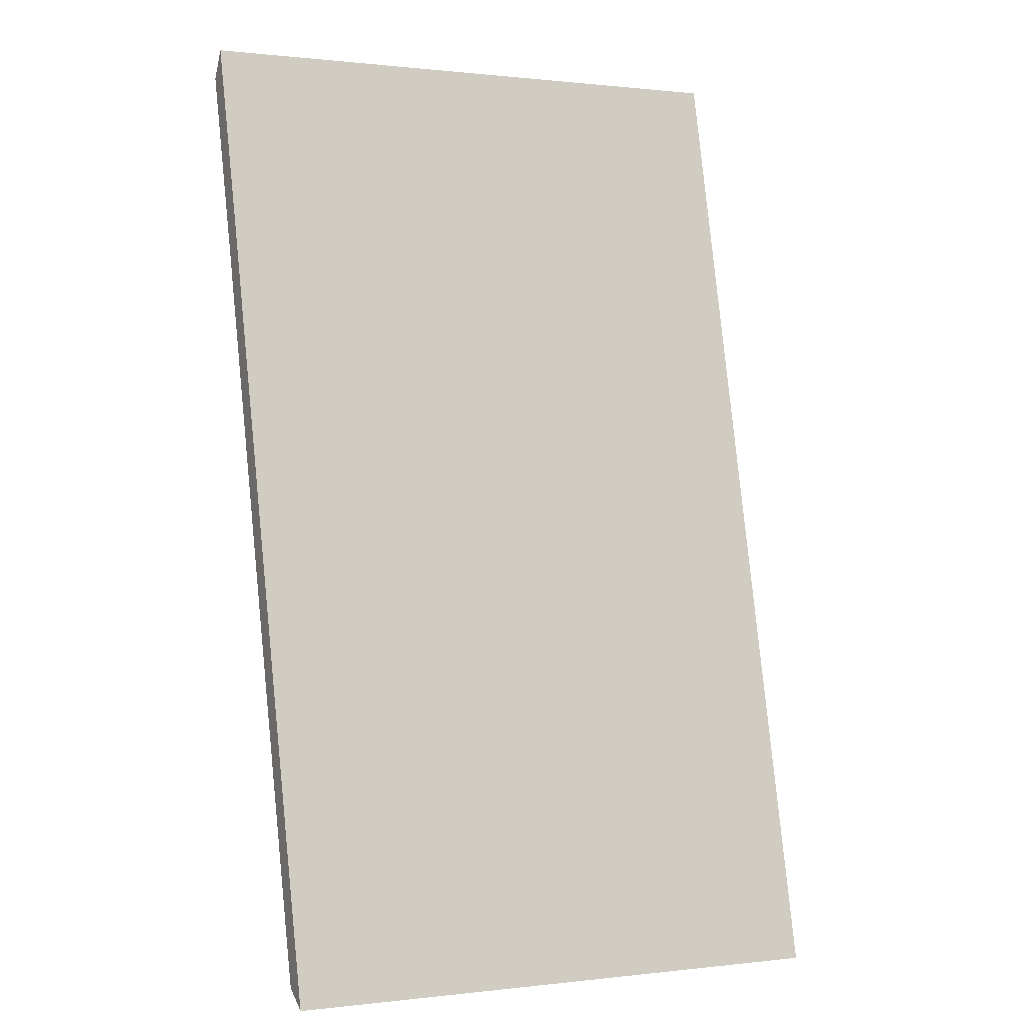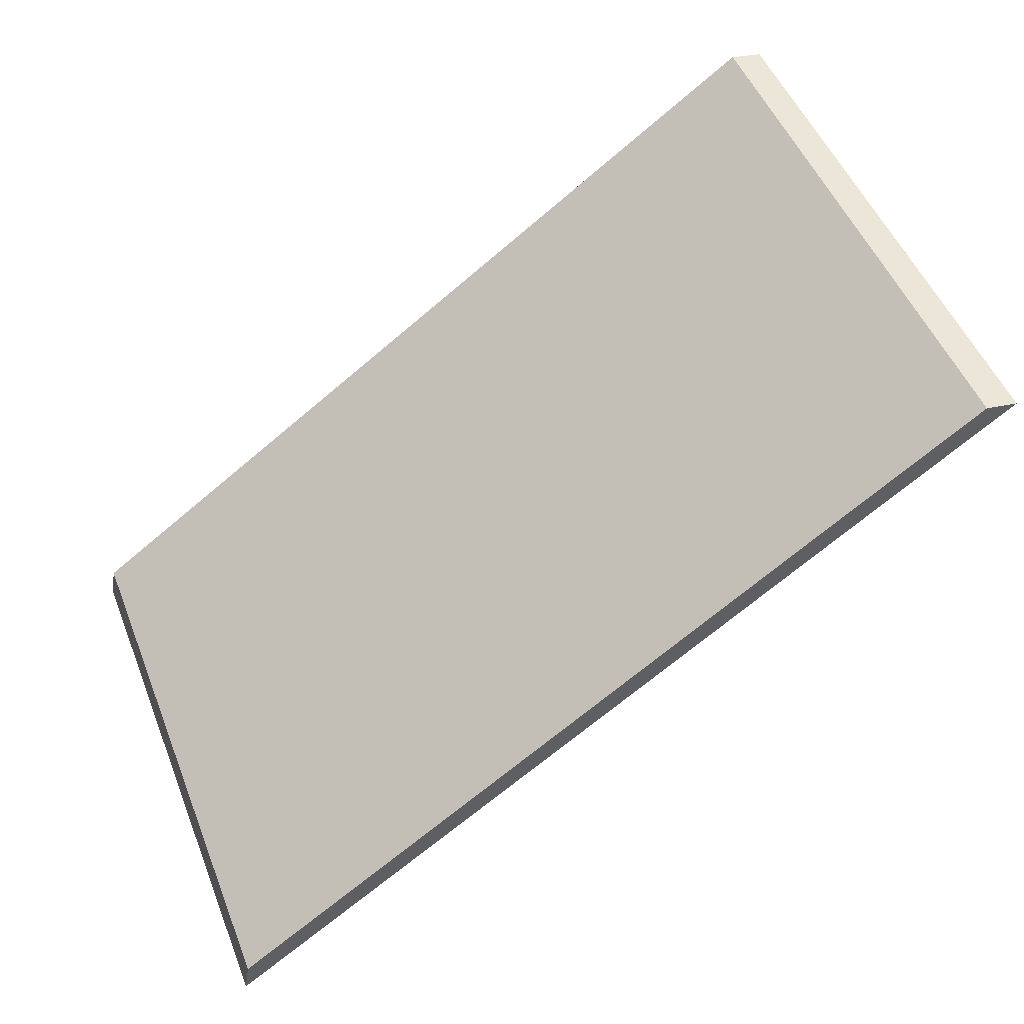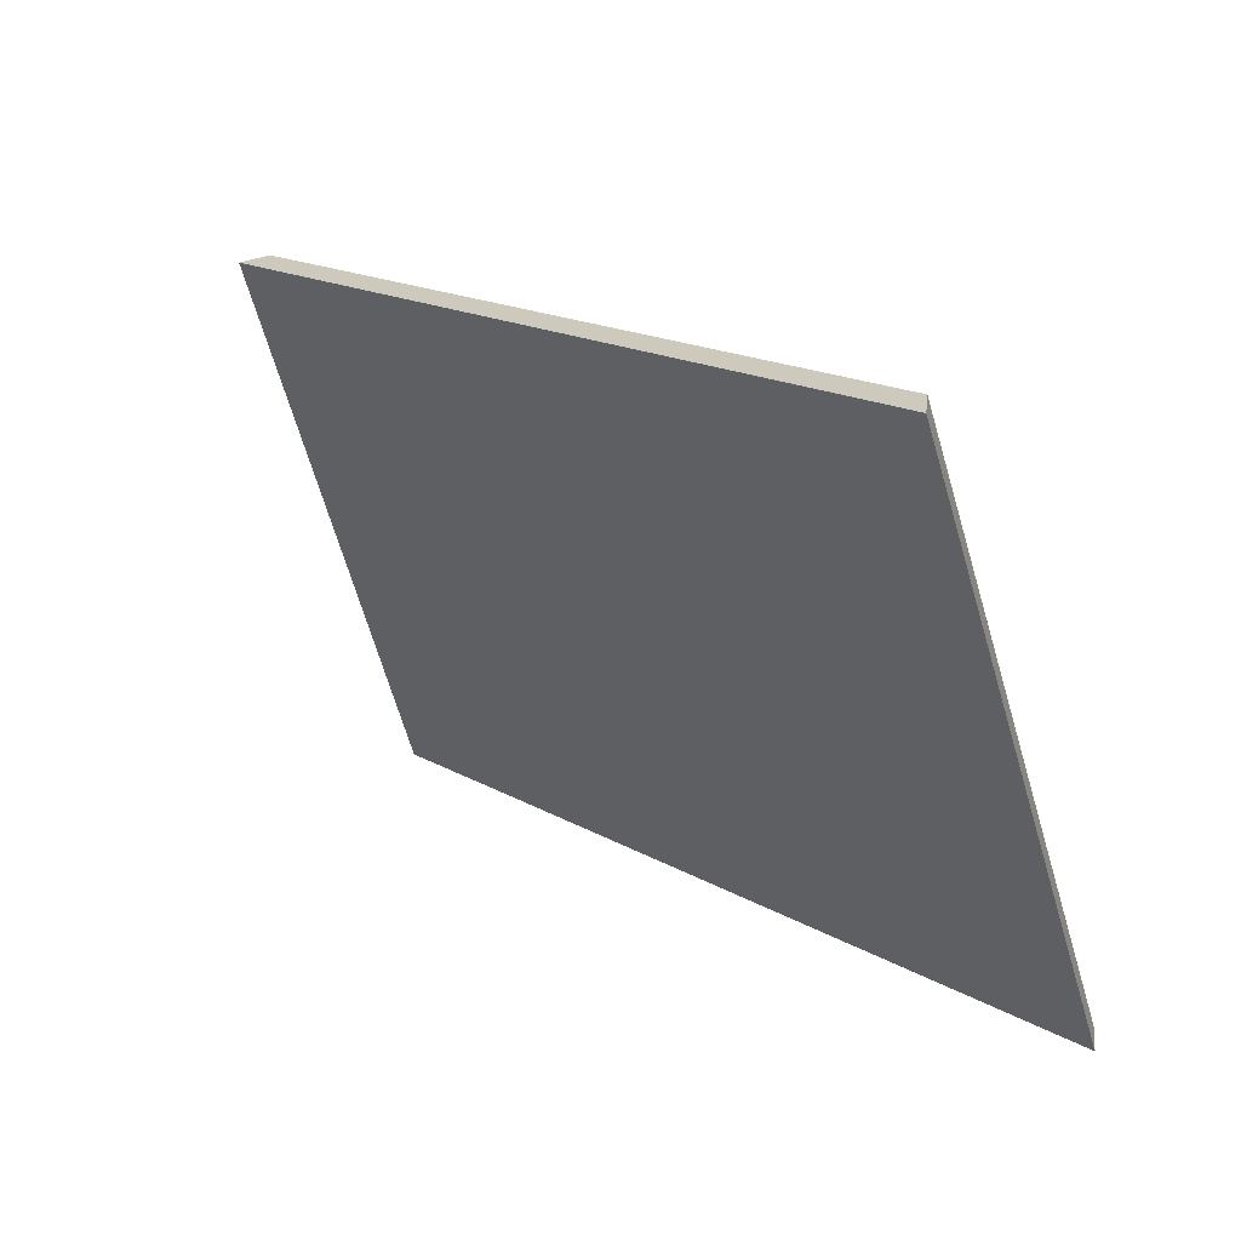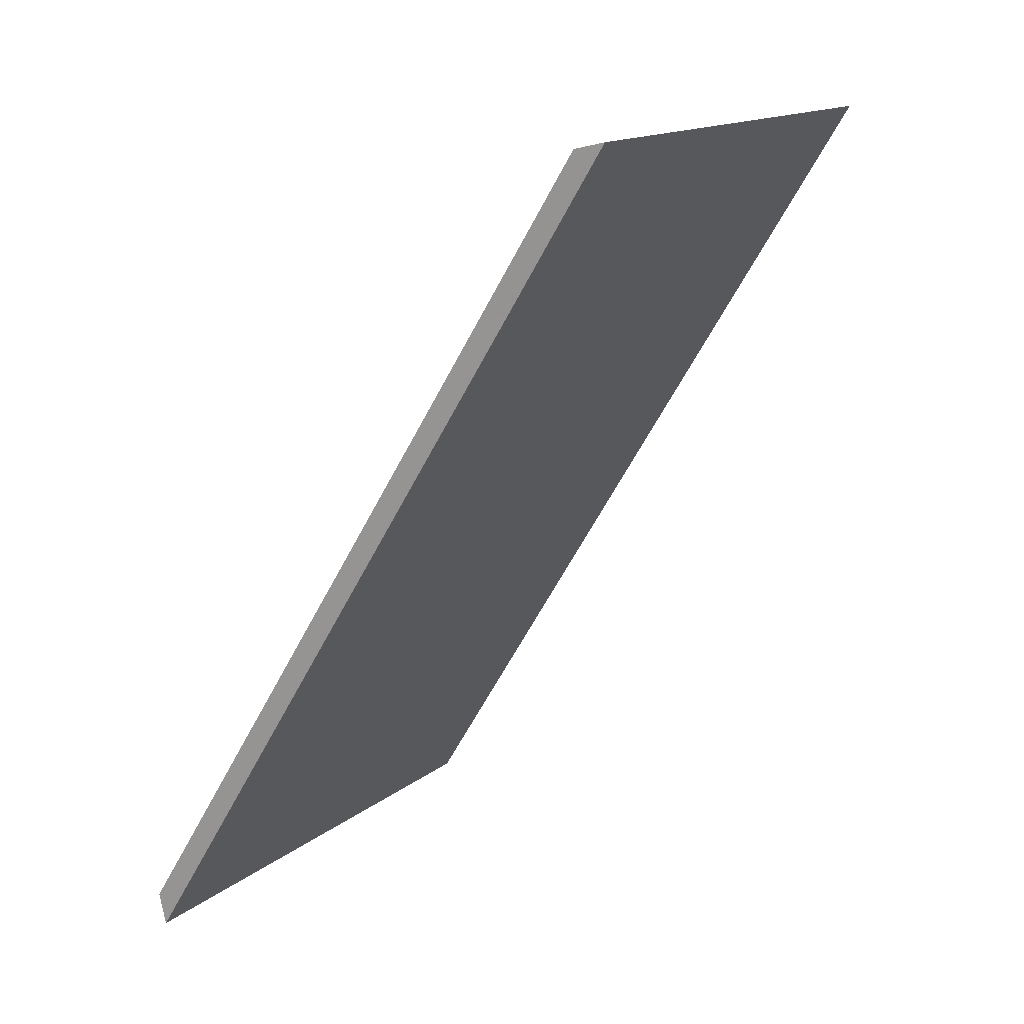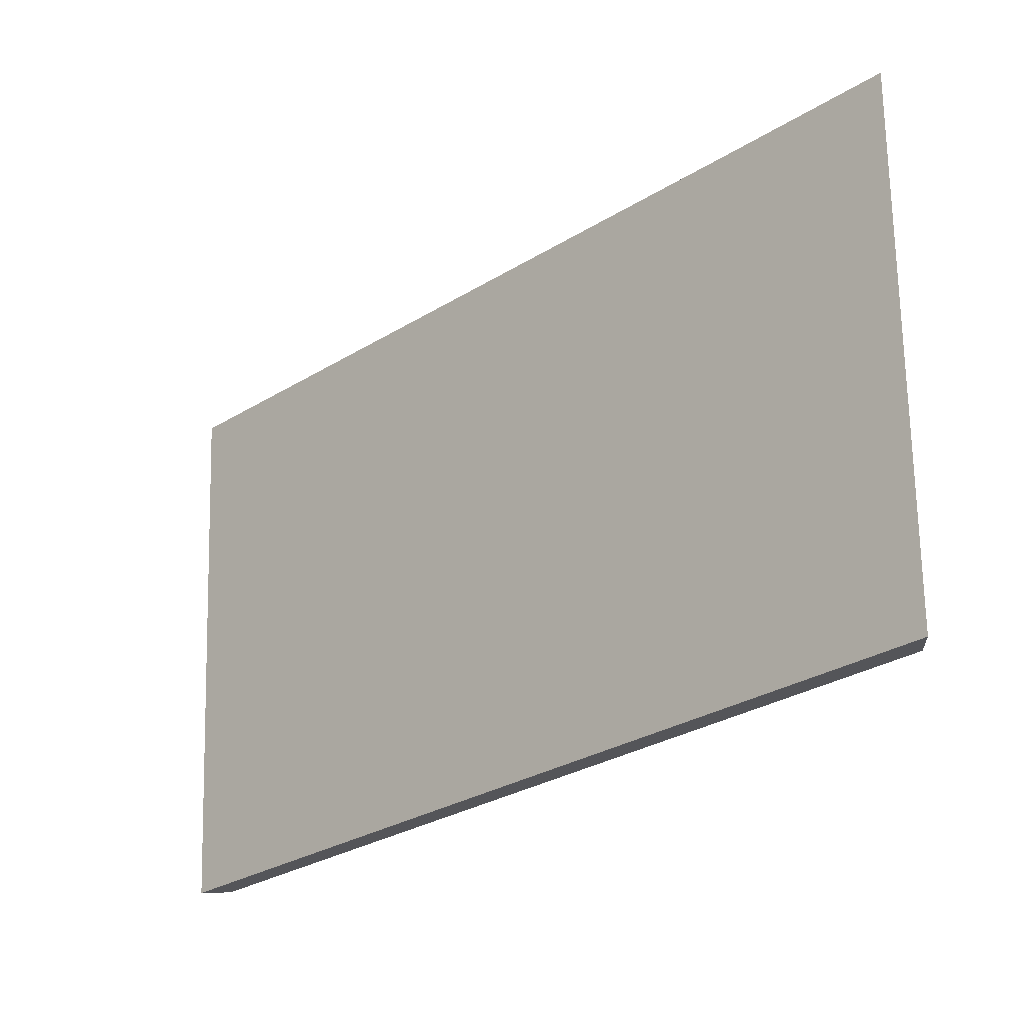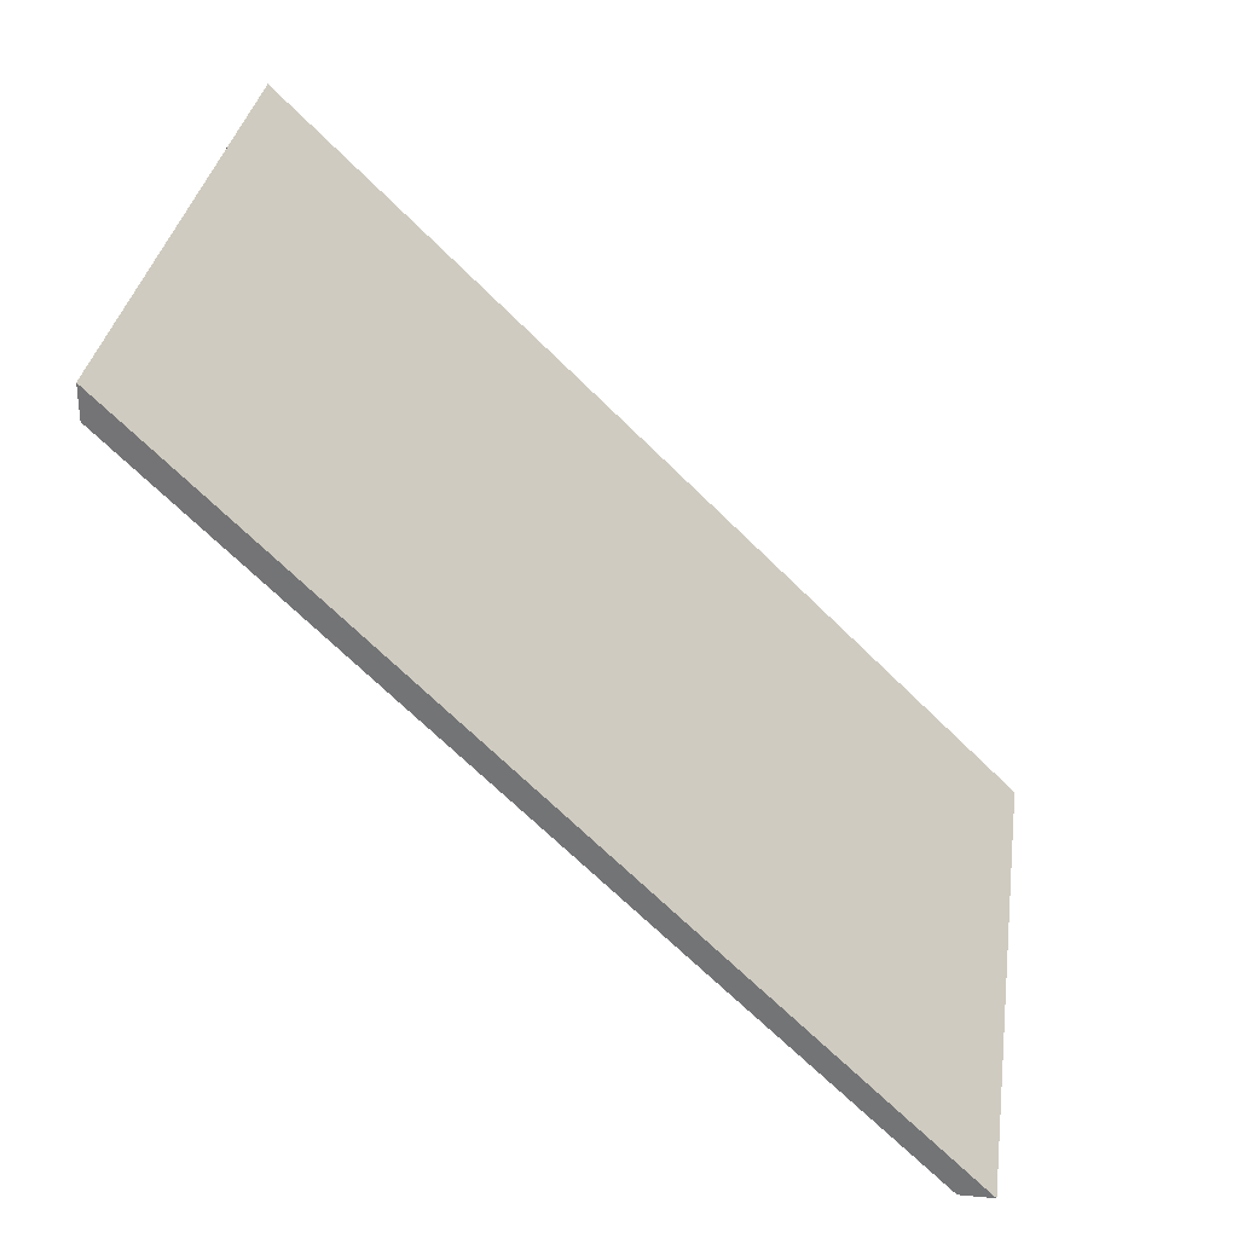
<metadata>
{"format":"obj","ext":"obj","renderer":"f3d","projection":"perspective","resolution":1024,"background":"white","views":[{"elev":-59.0,"azim":167.0,"up":"+Z"},{"elev":25.1,"azim":68.2,"up":"+Z"},{"elev":-40.1,"azim":-72.5,"up":"+Z"},{"elev":-11.5,"azim":122.8,"up":"+Z"},{"elev":65.1,"azim":-69.6,"up":"+Y"},{"elev":32.7,"azim":119.6,"up":"+Y"}]}
</metadata>
<code>
v 2.128 -0.002699 1.642
v 2.132 0.008225 1.652
v 2.088 0.007473 1.669
v 2.111 -0.04662 1.601
v 2.068 -0.04662 1.619
v 2.132 0.01086 1.652
v 2.132 0.008225 1.652
v 2.128 -0.002699 1.642
v 2.128 -6.6e-05 1.642
v 2.128 -6.6e-05 1.642
v 2.128 -0.002699 1.642
v 2.111 -0.04662 1.601
v 2.11 -0.04662 1.599
v 2.11 -0.04662 1.599
v 2.111 -0.04662 1.601
v 2.068 -0.04662 1.619
v 2.067 -0.04662 1.617
v 2.067 -0.04662 1.617
v 2.068 -0.04662 1.619
v 2.088 0.007473 1.669
v 2.088 0.01011 1.669
v 2.088 0.01011 1.669
v 2.088 0.007473 1.669
v 2.132 0.008225 1.652
v 2.132 0.01086 1.652
v 2.088 0.01011 1.669
v 2.132 0.01086 1.652
v 2.128 -6.6e-05 1.642
v 2.067 -0.04662 1.617
v 2.11 -0.04662 1.599
f 1 2 3
f 4 1 5
f 5 1 3
f 6 7 8
f 6 8 9
f 10 11 12
f 10 12 13
f 14 15 16
f 14 16 17
f 18 19 20
f 18 20 21
f 22 23 24
f 22 24 25
f 26 27 28
f 29 26 28
f 29 28 30

</code>
